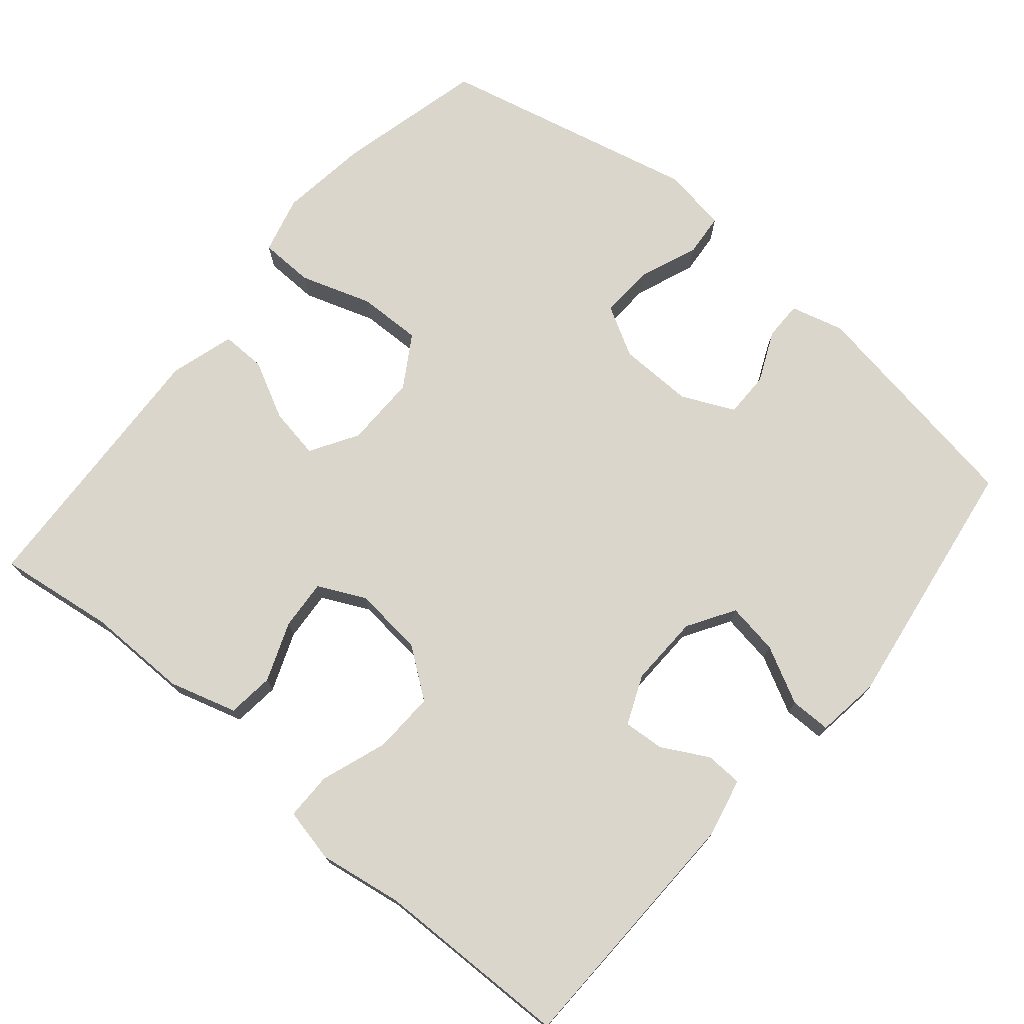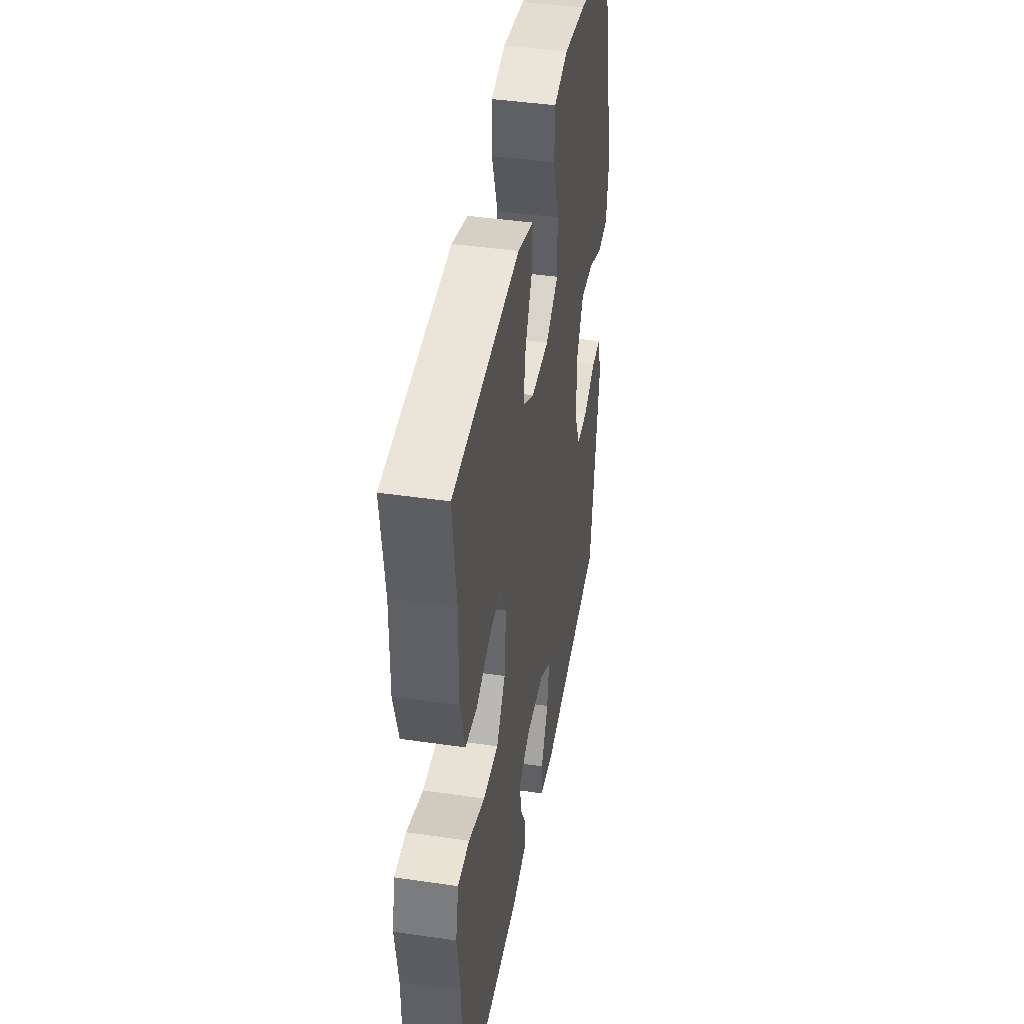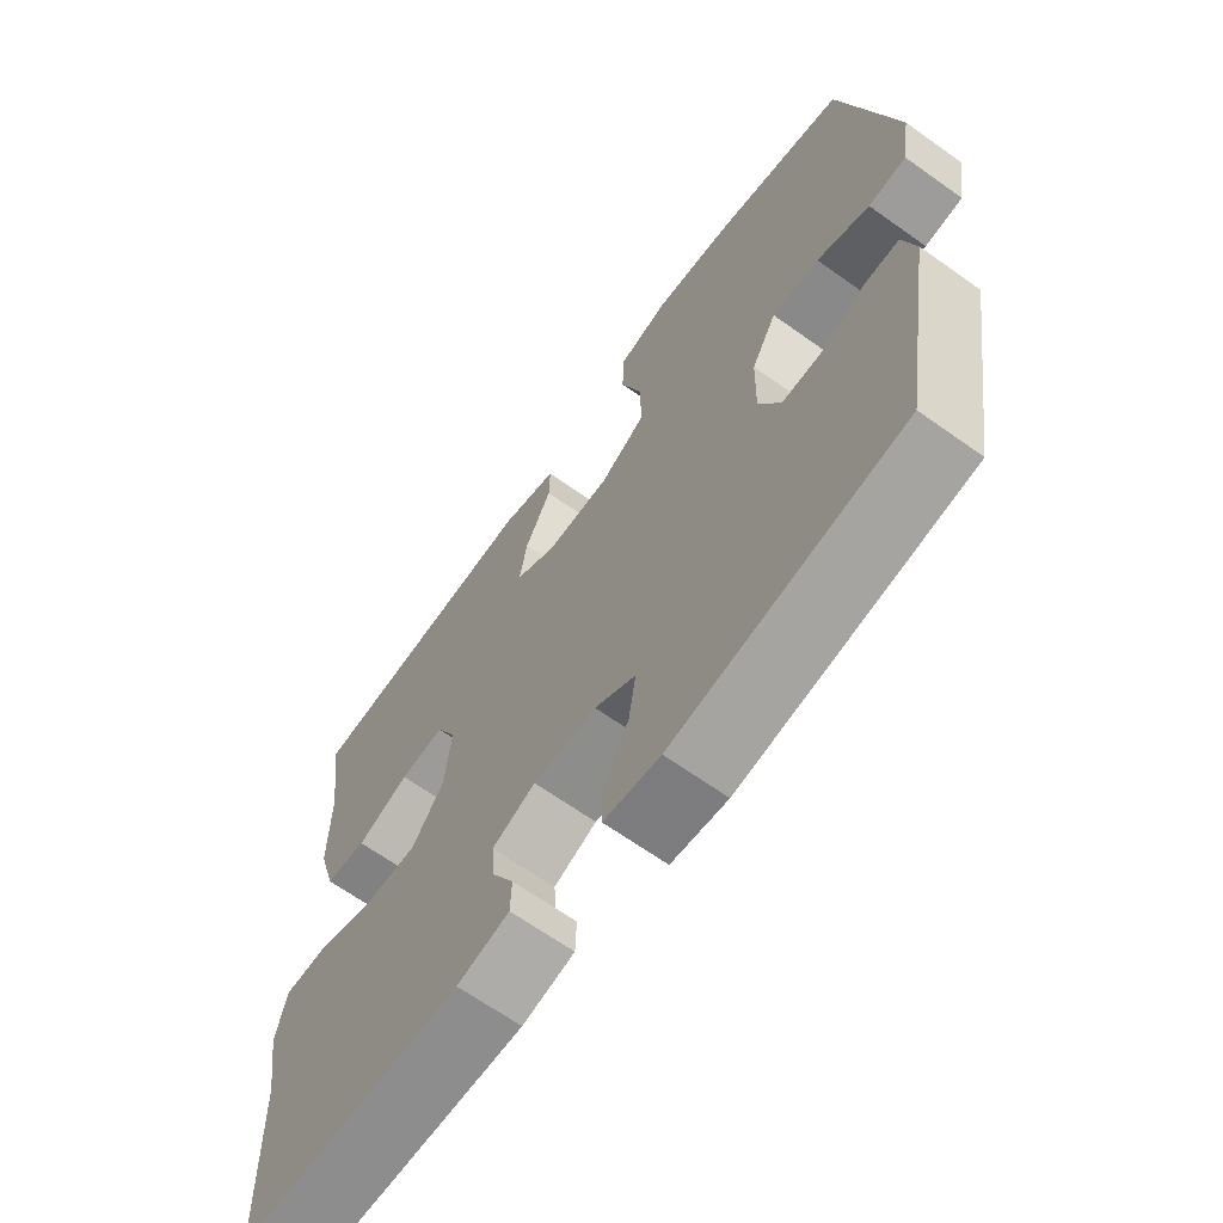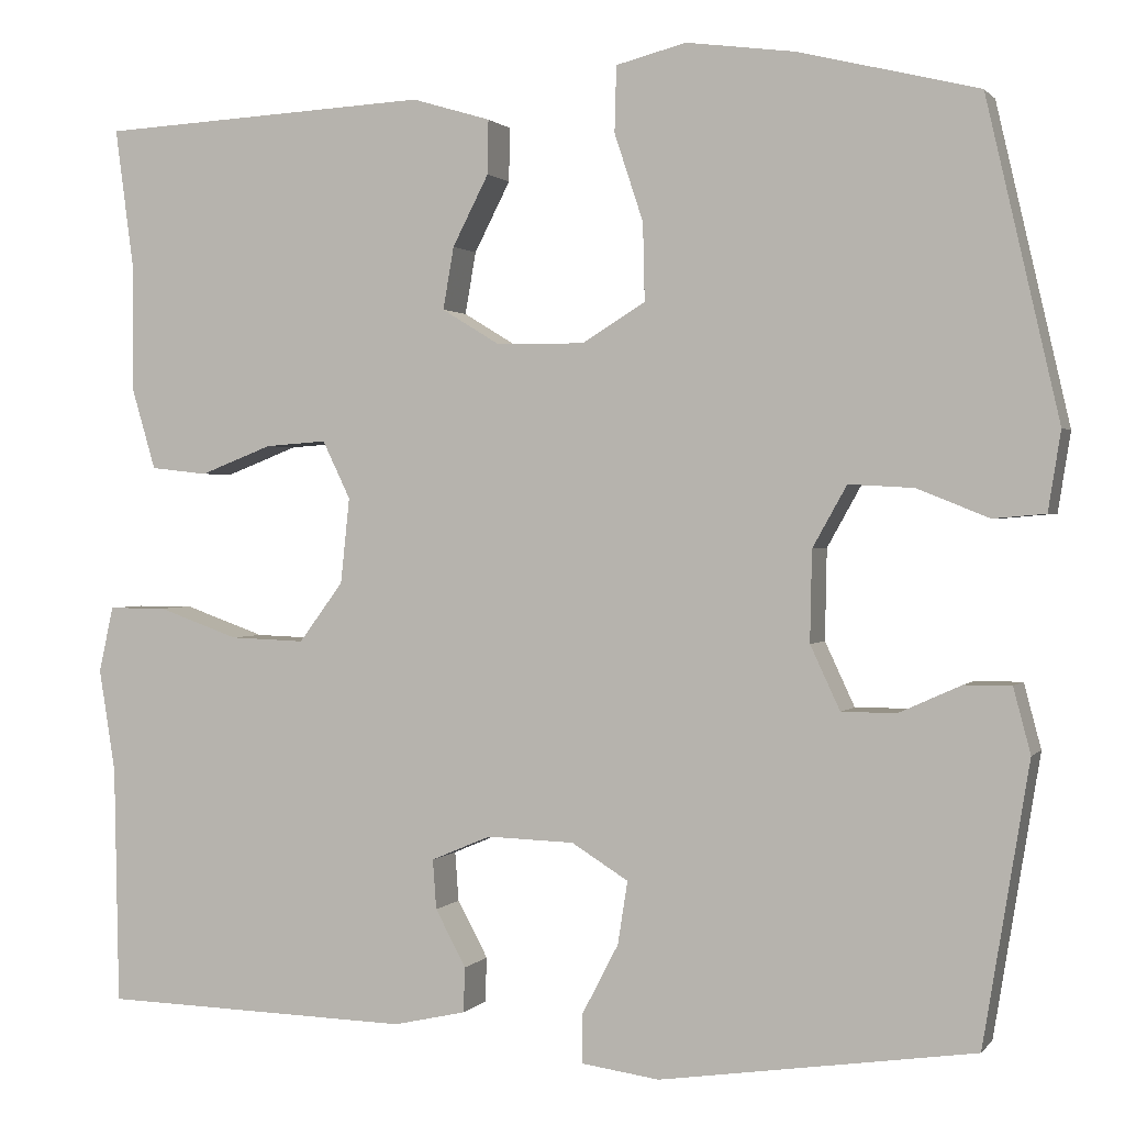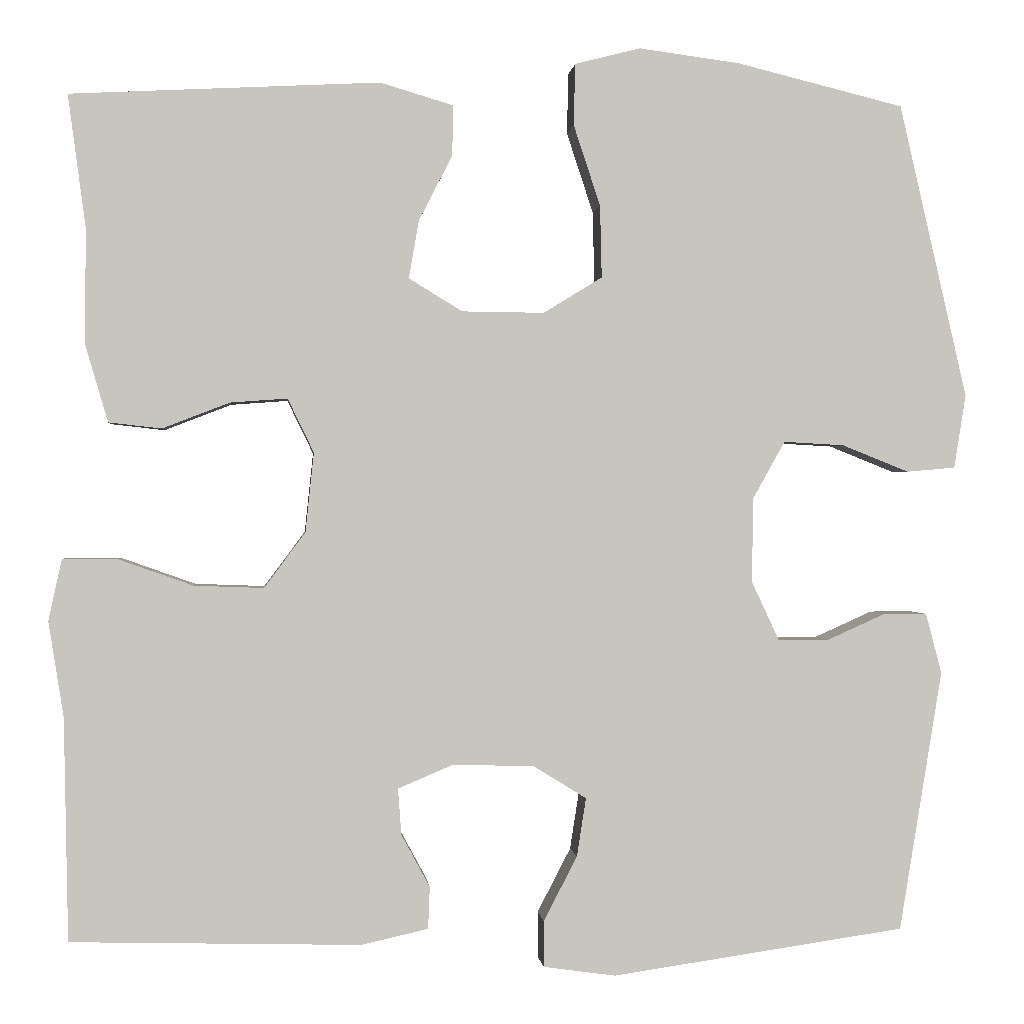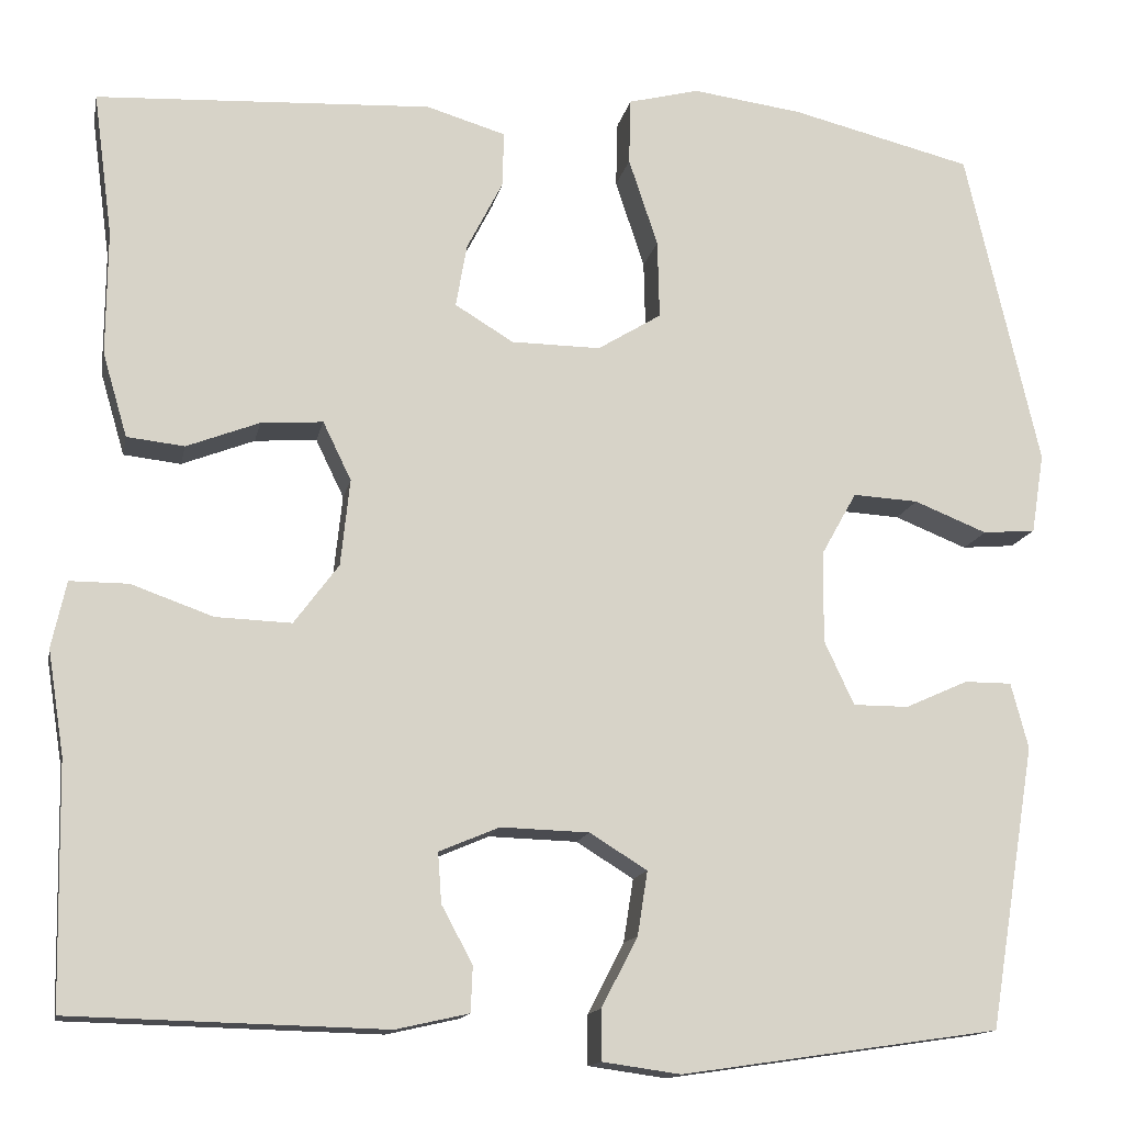
<metadata>
{"format":"obj","ext":"obj","renderer":"f3d","projection":"perspective","resolution":1024,"background":"white","views":[{"elev":74.0,"azim":130.1,"up":"+Y"},{"elev":42.3,"azim":99.9,"up":"+Z"},{"elev":-66.0,"azim":-125.6,"up":"+Z"},{"elev":1.1,"azim":-161.5,"up":"+Z"},{"elev":0.2,"azim":174.6,"up":"+Z"},{"elev":-14.0,"azim":168.8,"up":"+Z"}]}
</metadata>
<code>
v -0.5 0.07 0.5
v -0.301 0.07 0.549
v -0.18 0.07 0.565
v -0.102 0.07 0.545
v -0.1 0.07 0.472
v -0.132 0.07 0.375
v -0.134 0.07 0.289
v -0.064 0.07 0.246
v 0.034 0.07 0.247
v 0.098 0.07 0.286
v 0.086 0.07 0.355
v 0.046 0.07 0.433
v 0.045 0.07 0.493
v 0.132 0.07 0.519
v 0.5 0.07 0.5
v 0.479 0.07 0.342
v 0.48 0.07 0.205
v 0.453 0.07 0.113
v 0.39 0.07 0.106
v 0.31 0.07 0.137
v 0.242 0.07 0.142
v 0.211 0.07 0.078
v 0.221 0.07 -0.017
v 0.27 0.07 -0.083
v 0.353 0.07 -0.08
v 0.443 0.07 -0.048
v 0.507 0.07 -0.048
v 0.523 0.07 -0.121
v 0.505 0.07 -0.235
v 0.5 0.07 -0.5
v 0.155 0.07 -0.509
v 0.075 0.07 -0.491
v 0.073 0.07 -0.441
v 0.107 0.07 -0.378
v 0.111 0.07 -0.323
v 0.045 0.07 -0.295
v -0.052 0.07 -0.298
v -0.115 0.07 -0.337
v -0.104 0.07 -0.407
v -0.064 0.07 -0.484
v -0.064 0.07 -0.539
v -0.15 0.07 -0.551
v -0.5 0.07 -0.5
v -0.551 0.07 -0.189
v -0.532 0.07 -0.117
v -0.48 0.07 -0.117
v -0.411 0.07 -0.148
v -0.35 0.07 -0.148
v -0.317 0.07 -0.077
v -0.319 0.07 0.024
v -0.357 0.07 0.092
v -0.429 0.07 0.088
v -0.509 0.07 0.056
v -0.567 0.07 0.061
v -0.581 0.07 0.149
v -0.5 0 0.5
v -0.301 0 0.549
v -0.18 0 0.565
v -0.102 0 0.545
v -0.1 0 0.472
v -0.132 0 0.375
v -0.134 0 0.289
v -0.064 0 0.246
v 0.034 0 0.247
v 0.098 0 0.286
v 0.086 0 0.355
v 0.046 0 0.433
v 0.045 0 0.493
v 0.132 0 0.519
v 0.5 0 0.5
v 0.479 0 0.342
v 0.48 0 0.205
v 0.453 0 0.113
v 0.39 0 0.106
v 0.31 0 0.137
v 0.242 0 0.142
v 0.211 0 0.078
v 0.221 0 -0.017
v 0.27 0 -0.083
v 0.353 0 -0.08
v 0.443 0 -0.048
v 0.507 0 -0.048
v 0.523 0 -0.121
v 0.505 0 -0.235
v 0.5 0 -0.5
v 0.155 0 -0.509
v 0.075 0 -0.491
v 0.073 0 -0.441
v 0.107 0 -0.378
v 0.111 0 -0.323
v 0.045 0 -0.295
v -0.052 0 -0.298
v -0.115 0 -0.337
v -0.104 0 -0.407
v -0.064 0 -0.484
v -0.064 0 -0.539
v -0.15 0 -0.551
v -0.5 0 -0.5
v -0.551 0 -0.189
v -0.532 0 -0.117
v -0.48 0 -0.117
v -0.411 0 -0.148
v -0.35 0 -0.148
v -0.317 0 -0.077
v -0.319 0 0.024
v -0.357 0 0.092
v -0.429 0 0.088
v -0.509 0 0.056
v -0.567 0 0.061
v -0.581 0 0.149
f 52 53 54 55
f 51 52 55 1
f 50 51 1 2
f 49 50 2 3
f 44 45 46 47
f 44 47 48
f 43 44 48
f 42 43 48 49
f 39 40 41 42
f 38 39 42 49
f 31 32 33 34
f 29 30 31 34
f 29 34 35
f 28 29 35 36
f 25 26 27 28
f 24 25 28 36
f 17 18 19 20
f 16 17 20 21
f 15 16 21
f 14 15 21
f 11 12 13 14
f 10 11 14 21
f 9 10 21 22
f 3 4 5 6
f 3 6 7
f 37 38 49 3
f 23 24 36 37
f 8 9 22 23
f 7 8 23 37
f 3 7 37
f 110 109 108 107
f 56 110 107 106
f 57 56 106 105
f 58 57 105 104
f 102 101 100 99
f 103 102 99
f 103 99 98
f 104 103 98 97
f 97 96 95 94
f 104 97 94 93
f 89 88 87 86
f 89 86 85 84
f 90 89 84
f 91 90 84 83
f 83 82 81 80
f 91 83 80 79
f 75 74 73 72
f 76 75 72 71
f 76 71 70
f 76 70 69
f 69 68 67 66
f 76 69 66 65
f 77 76 65 64
f 61 60 59 58
f 62 61 58
f 58 104 93 92
f 92 91 79 78
f 78 77 64 63
f 92 78 63 62
f 92 62 58
f 1 56 57 2
f 2 57 58 3
f 3 58 59 4
f 4 59 60 5
f 5 60 61 6
f 6 61 62 7
f 7 62 63 8
f 8 63 64 9
f 9 64 65 10
f 10 65 66 11
f 11 66 67 12
f 12 67 68 13
f 13 68 69 14
f 14 69 70 15
f 15 70 71 16
f 16 71 72 17
f 17 72 73 18
f 18 73 74 19
f 19 74 75 20
f 20 75 76 21
f 21 76 77 22
f 22 77 78 23
f 23 78 79 24
f 24 79 80 25
f 25 80 81 26
f 26 81 82 27
f 27 82 83 28
f 28 83 84 29
f 29 84 85 30
f 30 85 86 31
f 31 86 87 32
f 32 87 88 33
f 33 88 89 34
f 34 89 90 35
f 35 90 91 36
f 36 91 92 37
f 37 92 93 38
f 38 93 94 39
f 39 94 95 40
f 40 95 96 41
f 41 96 97 42
f 42 97 98 43
f 43 98 99 44
f 44 99 100 45
f 45 100 101 46
f 46 101 102 47
f 47 102 103 48
f 48 103 104 49
f 49 104 105 50
f 50 105 106 51
f 51 106 107 52
f 52 107 108 53
f 53 108 109 54
f 54 109 110 55
f 55 110 56 1

</code>
